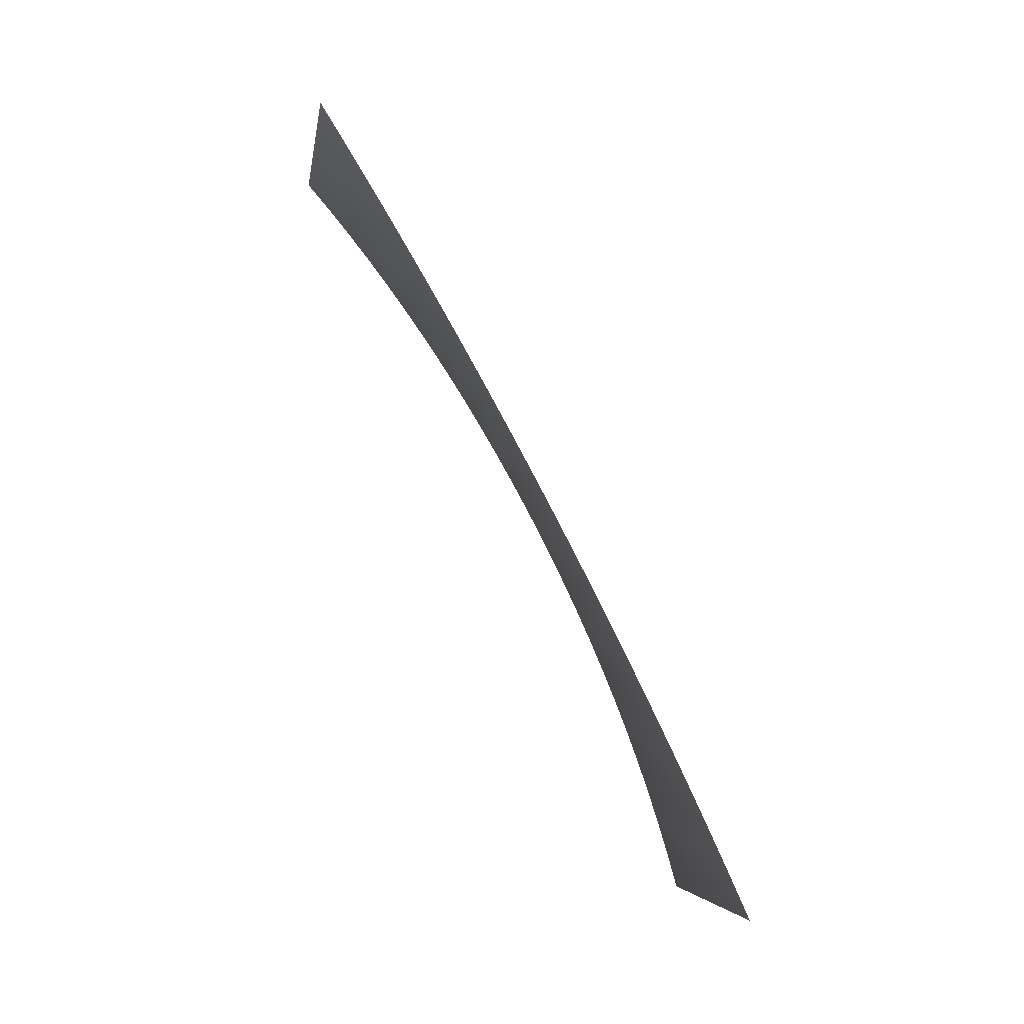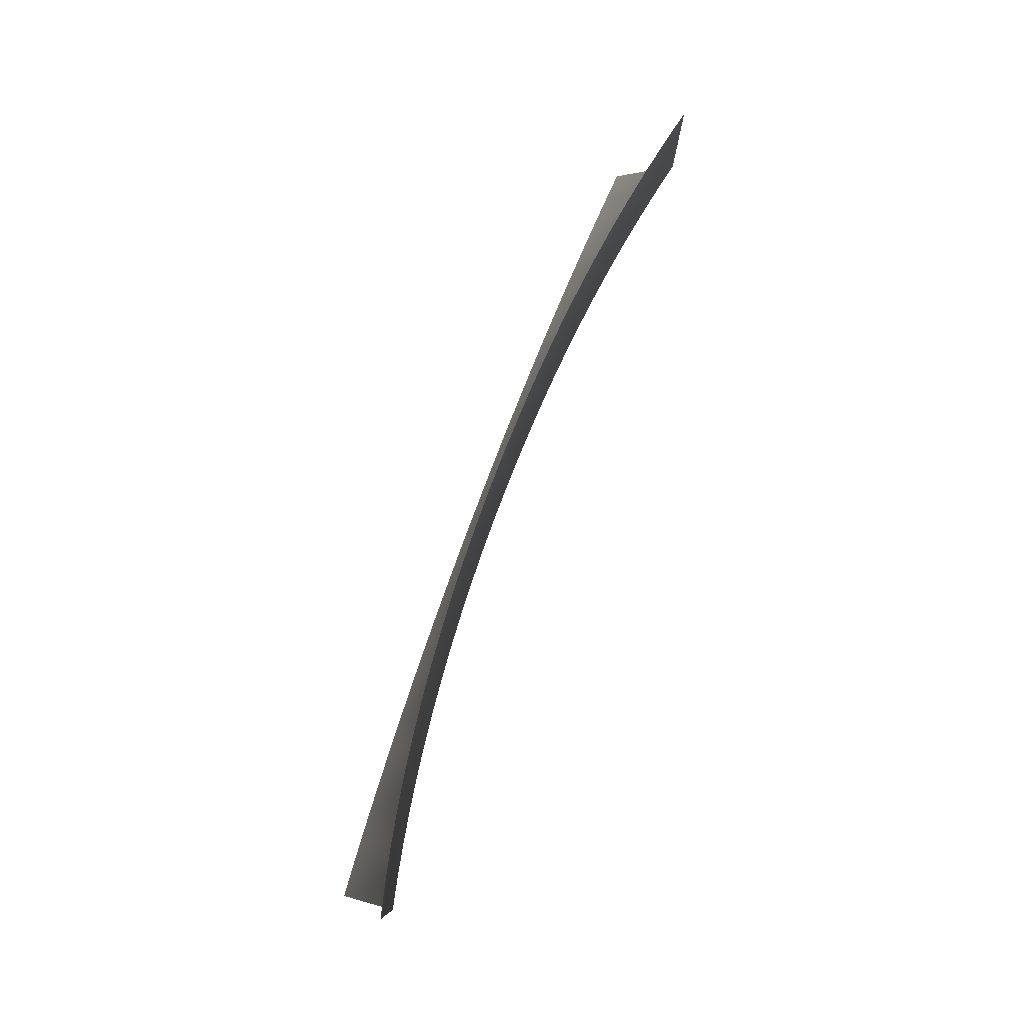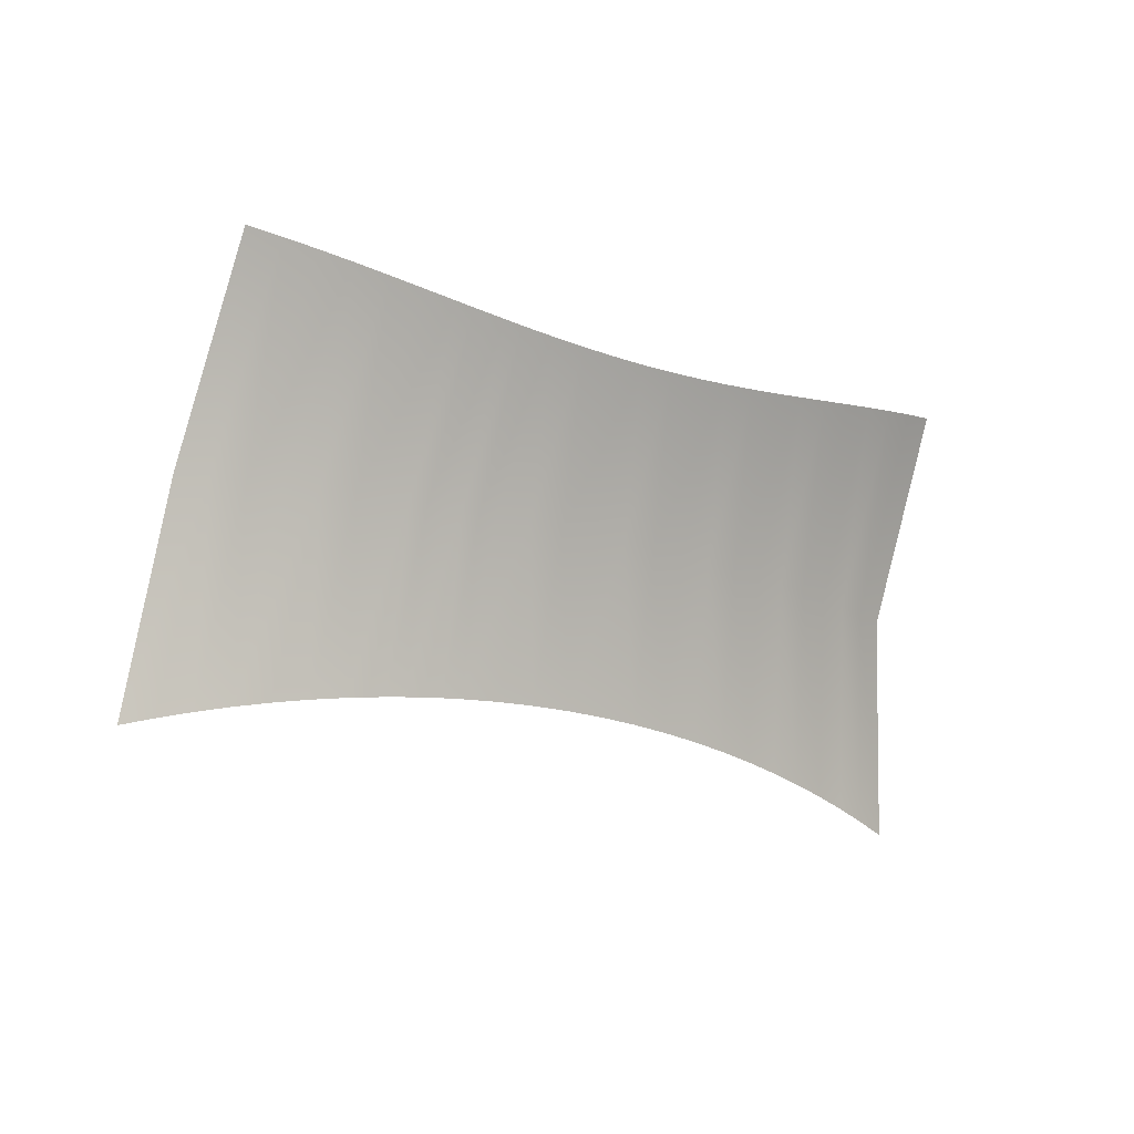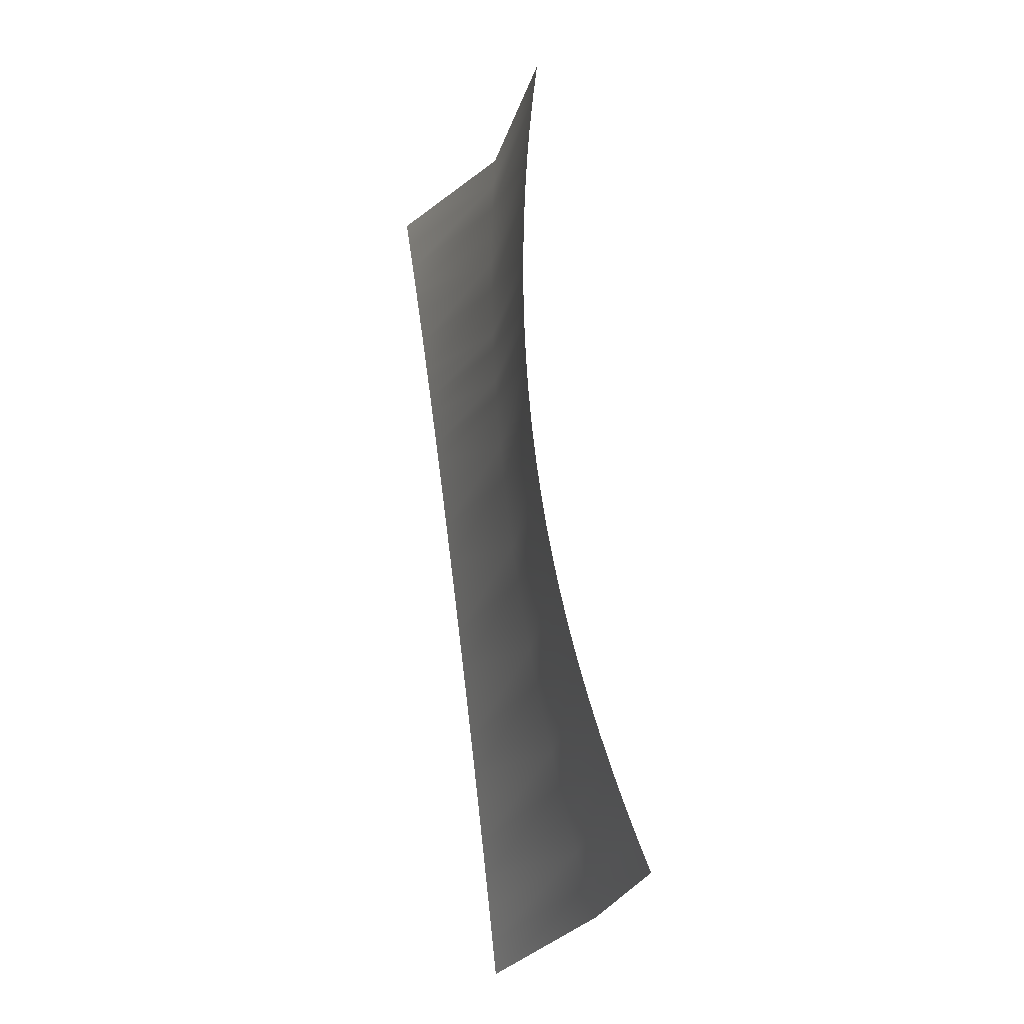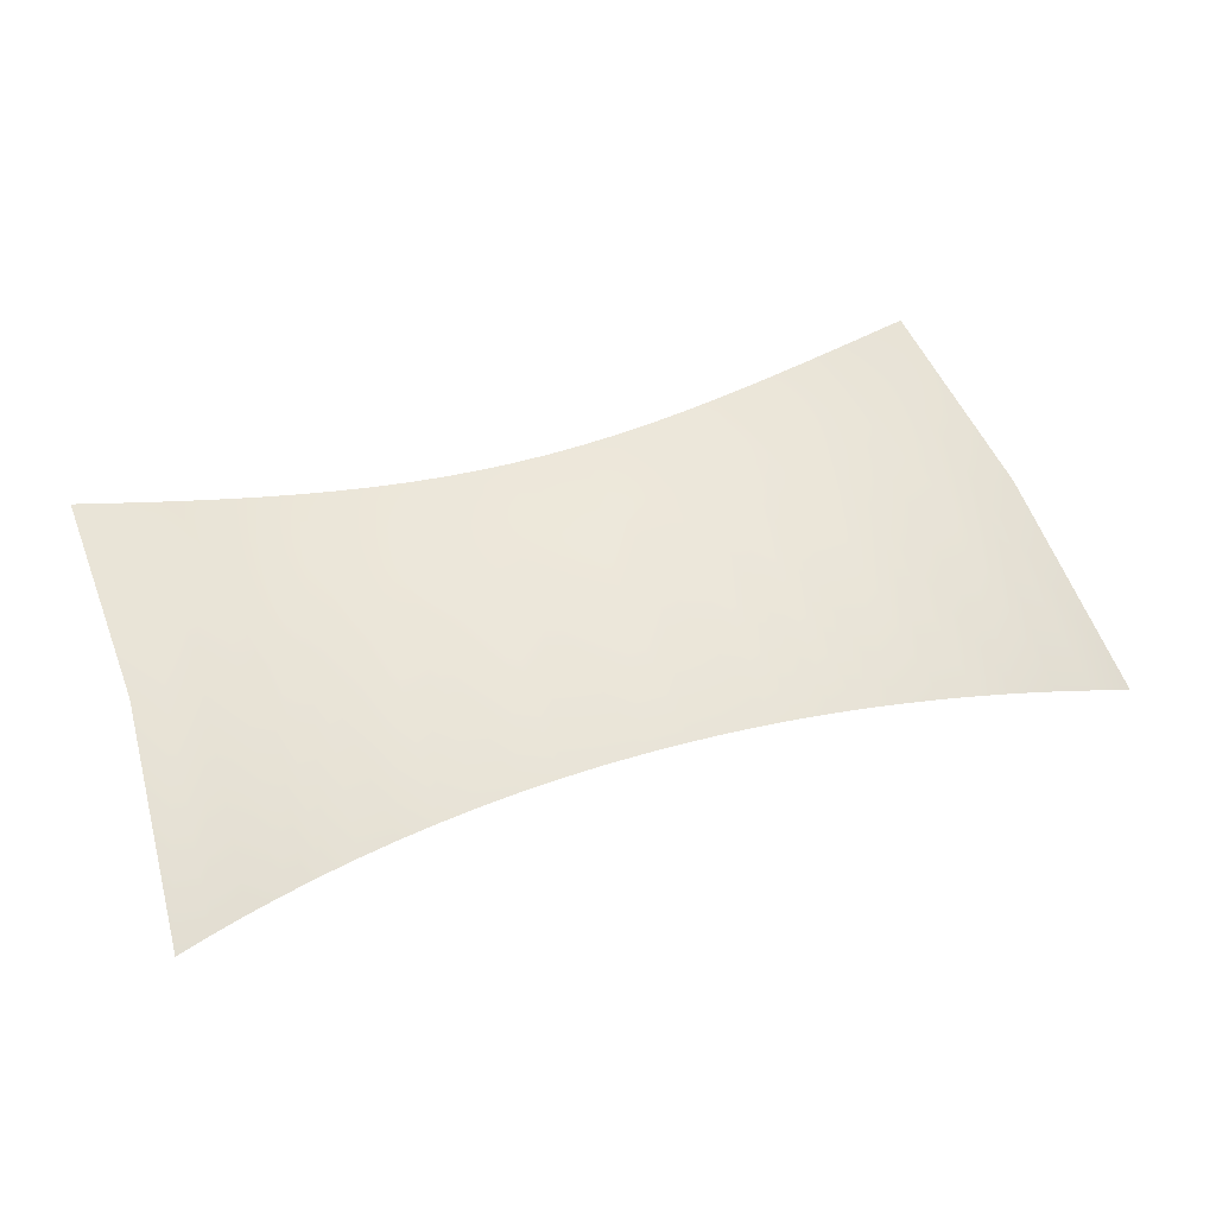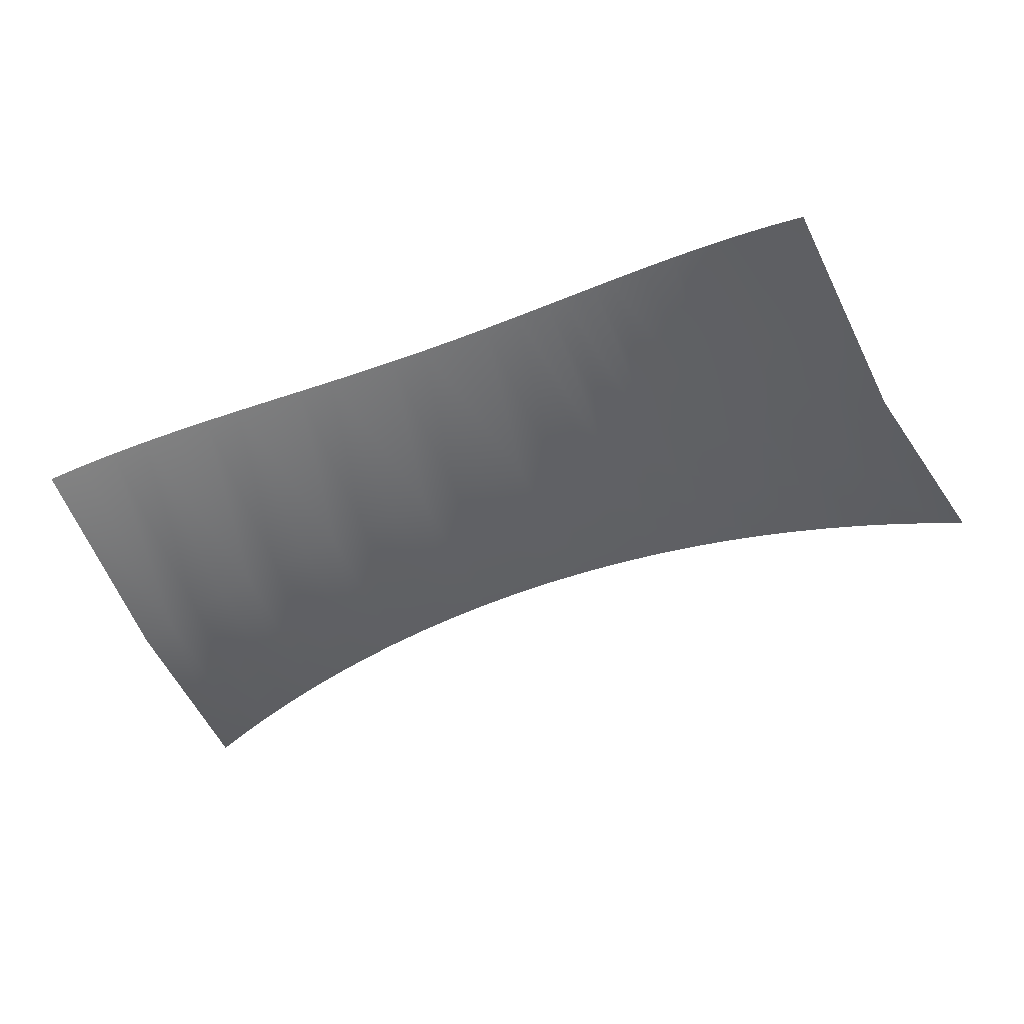
<metadata>
{"format":"obj","ext":"obj","renderer":"f3d","projection":"perspective","resolution":1024,"background":"white","views":[{"elev":-65.2,"azim":120.2,"up":"+Y"},{"elev":60.0,"azim":-67.6,"up":"+Y"},{"elev":23.4,"azim":150.0,"up":"+Y"},{"elev":50.0,"azim":-97.6,"up":"+Y"},{"elev":-47.4,"azim":-2.4,"up":"+Y"},{"elev":26.7,"azim":6.2,"up":"+Y"}]}
</metadata>
<code>
o Group127/mesh157/mesh157-geometry#mesh157-geometry
v -0.02679 -0.2057 -0.03859
v -0.02587 -0.2129 -0.04155
v -0.02501 -0.2121 -0.04155
v -0.0277 -0.2063 -0.0384
v -0.02586 -0.2051 -0.03877
v -0.03027 -0.1994 -0.03732
v -0.02816 -0.1986 -0.03785
v -0.02412 -0.2113 -0.04155
v -0.02922 -0.199 -0.03759
v -0.0271 -0.1982 -0.03808
v -0.02318 -0.2106 -0.04155
v -0.0249 -0.2046 -0.03894
v -0.02391 -0.204 -0.03909
v -0.02602 -0.1978 -0.03828
v -0.02222 -0.2099 -0.04155
v -0.02494 -0.1974 -0.03846
v -0.0229 -0.2034 -0.03923
v -0.02121 -0.2091 -0.04155
v -0.02386 -0.1971 -0.03862
v -0.02017 -0.2084 -0.04155
v -0.02186 -0.2029 -0.03934
v -0.0208 -0.2024 -0.03945
v -0.02277 -0.1967 -0.03875
v -0.01909 -0.2078 -0.04155
v -0.02169 -0.1963 -0.03886
v -0.01972 -0.2019 -0.03953
v -0.01798 -0.2071 -0.04155
v -0.0206 -0.196 -0.03895
v -0.01683 -0.2065 -0.04155
v -0.01862 -0.2014 -0.0396
v -0.01751 -0.2009 -0.03965
v -0.01952 -0.1956 -0.03901
v -0.01565 -0.2059 -0.04155
v -0.01845 -0.1952 -0.03904
v -0.01638 -0.2004 -0.03968
v -0.01444 -0.2053 -0.04155
v -0.01738 -0.1947 -0.03905
v -0.01321 -0.2048 -0.04155
v -0.01524 -0.1999 -0.03969
v -0.01409 -0.1994 -0.03968
v -0.01631 -0.1943 -0.03904
v -0.01196 -0.2043 -0.04155
v -0.01525 -0.1938 -0.03901
v -0.01294 -0.199 -0.03965
v -0.0107 -0.2038 -0.04155
v -0.0142 -0.1933 -0.03895
v -0.009429 -0.2034 -0.04155
v -0.01179 -0.1985 -0.0396
v -0.01121 -0.1983 -0.03957
v -0.01367 -0.1931 -0.03891
v -0.008792 -0.2032 -0.04155
v -0.01315 -0.1928 -0.03886
v -0.01064 -0.1981 -0.03953
v -0.008157 -0.203 -0.04155
v -0.01263 -0.1926 -0.03881
v -0.007524 -0.2029 -0.04155
v -0.01007 -0.1979 -0.03949
v -0.009497 -0.1977 -0.03945
v -0.01211 -0.1923 -0.03875
v -0.006894 -0.2027 -0.04155
v -0.01159 -0.192 -0.03869
v -0.00893 -0.1975 -0.0394
v -0.006267 -0.2026 -0.04155
v -0.01108 -0.1918 -0.03862
v -0.005643 -0.2024 -0.04155
v -0.008367 -0.1973 -0.03934
v -0.007249 -0.197 -0.03922
v -0.01005 -0.1913 -0.03846
v -0.004409 -0.2022 -0.04155
v -0.009027 -0.1908 -0.03828
v -0.006144 -0.1966 -0.03909
v -0.003191 -0.202 -0.04155
v -0.008005 -0.1903 -0.03807
v -0.001992 -0.2018 -0.04155
v -0.00505 -0.1963 -0.03893
v -0.00397 -0.1961 -0.03877
v -0.006983 -0.1898 -0.03784
v -0.000814 -0.2017 -0.04155
v -0.005959 -0.1893 -0.03759
v -0.002901 -0.1958 -0.03859
v 0.000345 -0.2016 -0.04155
v -0.004932 -0.1889 -0.03732
v 0.001485 -0.2015 -0.04155
v -0.001843 -0.1956 -0.0384
f 1 2 3
f 3 2 1
f 1 4 2
f 2 4 1
f 5 1 3
f 3 1 5
f 6 4 1
f 1 4 6
f 7 1 5
f 5 1 7
f 5 3 8
f 8 3 5
f 9 6 1
f 1 6 9
f 7 9 1
f 1 9 7
f 10 7 5
f 5 7 10
f 5 8 11
f 11 8 5
f 10 5 12
f 12 5 10
f 12 5 11
f 11 5 12
f 10 12 13
f 13 12 10
f 13 12 11
f 11 12 13
f 14 10 13
f 13 10 14
f 13 11 15
f 15 11 13
f 16 14 13
f 13 14 16
f 17 13 15
f 15 13 17
f 16 13 17
f 17 13 16
f 17 15 18
f 18 15 17
f 19 16 17
f 17 16 19
f 17 18 20
f 20 18 17
f 19 17 21
f 21 17 19
f 21 17 20
f 20 17 21
f 19 21 22
f 22 21 19
f 22 21 20
f 20 21 22
f 23 19 22
f 22 19 23
f 22 20 24
f 24 20 22
f 25 23 22
f 22 23 25
f 26 22 24
f 24 22 26
f 25 22 26
f 26 22 25
f 26 24 27
f 27 24 26
f 28 25 26
f 26 25 28
f 26 27 29
f 29 27 26
f 28 26 30
f 30 26 28
f 30 26 29
f 29 26 30
f 28 30 31
f 31 30 28
f 31 30 29
f 29 30 31
f 32 28 31
f 31 28 32
f 31 29 33
f 33 29 31
f 34 32 31
f 31 32 34
f 35 31 33
f 33 31 35
f 34 31 35
f 35 31 34
f 35 33 36
f 36 33 35
f 37 34 35
f 35 34 37
f 35 36 38
f 38 36 35
f 37 35 39
f 39 35 37
f 39 35 38
f 38 35 39
f 37 39 40
f 40 39 37
f 40 39 38
f 38 39 40
f 41 37 40
f 40 37 41
f 40 38 42
f 42 38 40
f 43 41 40
f 40 41 43
f 44 40 42
f 42 40 44
f 43 40 44
f 44 40 43
f 44 42 45
f 45 42 44
f 46 43 44
f 44 43 46
f 44 45 47
f 47 45 44
f 46 44 48
f 48 44 46
f 48 44 47
f 47 44 48
f 46 48 49
f 49 48 46
f 49 48 47
f 47 48 49
f 50 46 49
f 49 46 50
f 49 47 51
f 51 47 49
f 52 50 49
f 49 50 52
f 53 49 51
f 51 49 53
f 52 49 53
f 53 49 52
f 53 51 54
f 54 51 53
f 55 52 53
f 53 52 55
f 53 54 56
f 56 54 53
f 55 53 57
f 57 53 55
f 57 53 56
f 56 53 57
f 55 57 58
f 58 57 55
f 58 57 56
f 56 57 58
f 59 55 58
f 58 55 59
f 58 56 60
f 60 56 58
f 61 59 58
f 58 59 61
f 62 58 60
f 60 58 62
f 61 58 62
f 62 58 61
f 62 60 63
f 63 60 62
f 64 61 62
f 62 61 64
f 62 63 65
f 65 63 62
f 64 62 66
f 66 62 64
f 66 62 65
f 65 62 66
f 64 66 67
f 67 66 64
f 67 66 65
f 65 66 67
f 68 64 67
f 67 64 68
f 67 65 69
f 69 65 67
f 70 68 67
f 67 68 70
f 71 67 69
f 69 67 71
f 70 67 71
f 71 67 70
f 71 69 72
f 72 69 71
f 73 70 71
f 71 70 73
f 71 72 74
f 74 72 71
f 73 71 75
f 75 71 73
f 75 71 74
f 74 71 75
f 73 75 76
f 76 75 73
f 76 75 74
f 74 75 76
f 77 73 76
f 76 73 77
f 76 74 78
f 78 74 76
f 79 77 76
f 76 77 79
f 80 76 78
f 78 76 80
f 79 76 80
f 80 76 79
f 80 78 81
f 81 78 80
f 82 79 80
f 80 79 82
f 80 81 83
f 83 81 80
f 82 80 84
f 84 80 82
f 84 80 83
f 83 80 84

</code>
